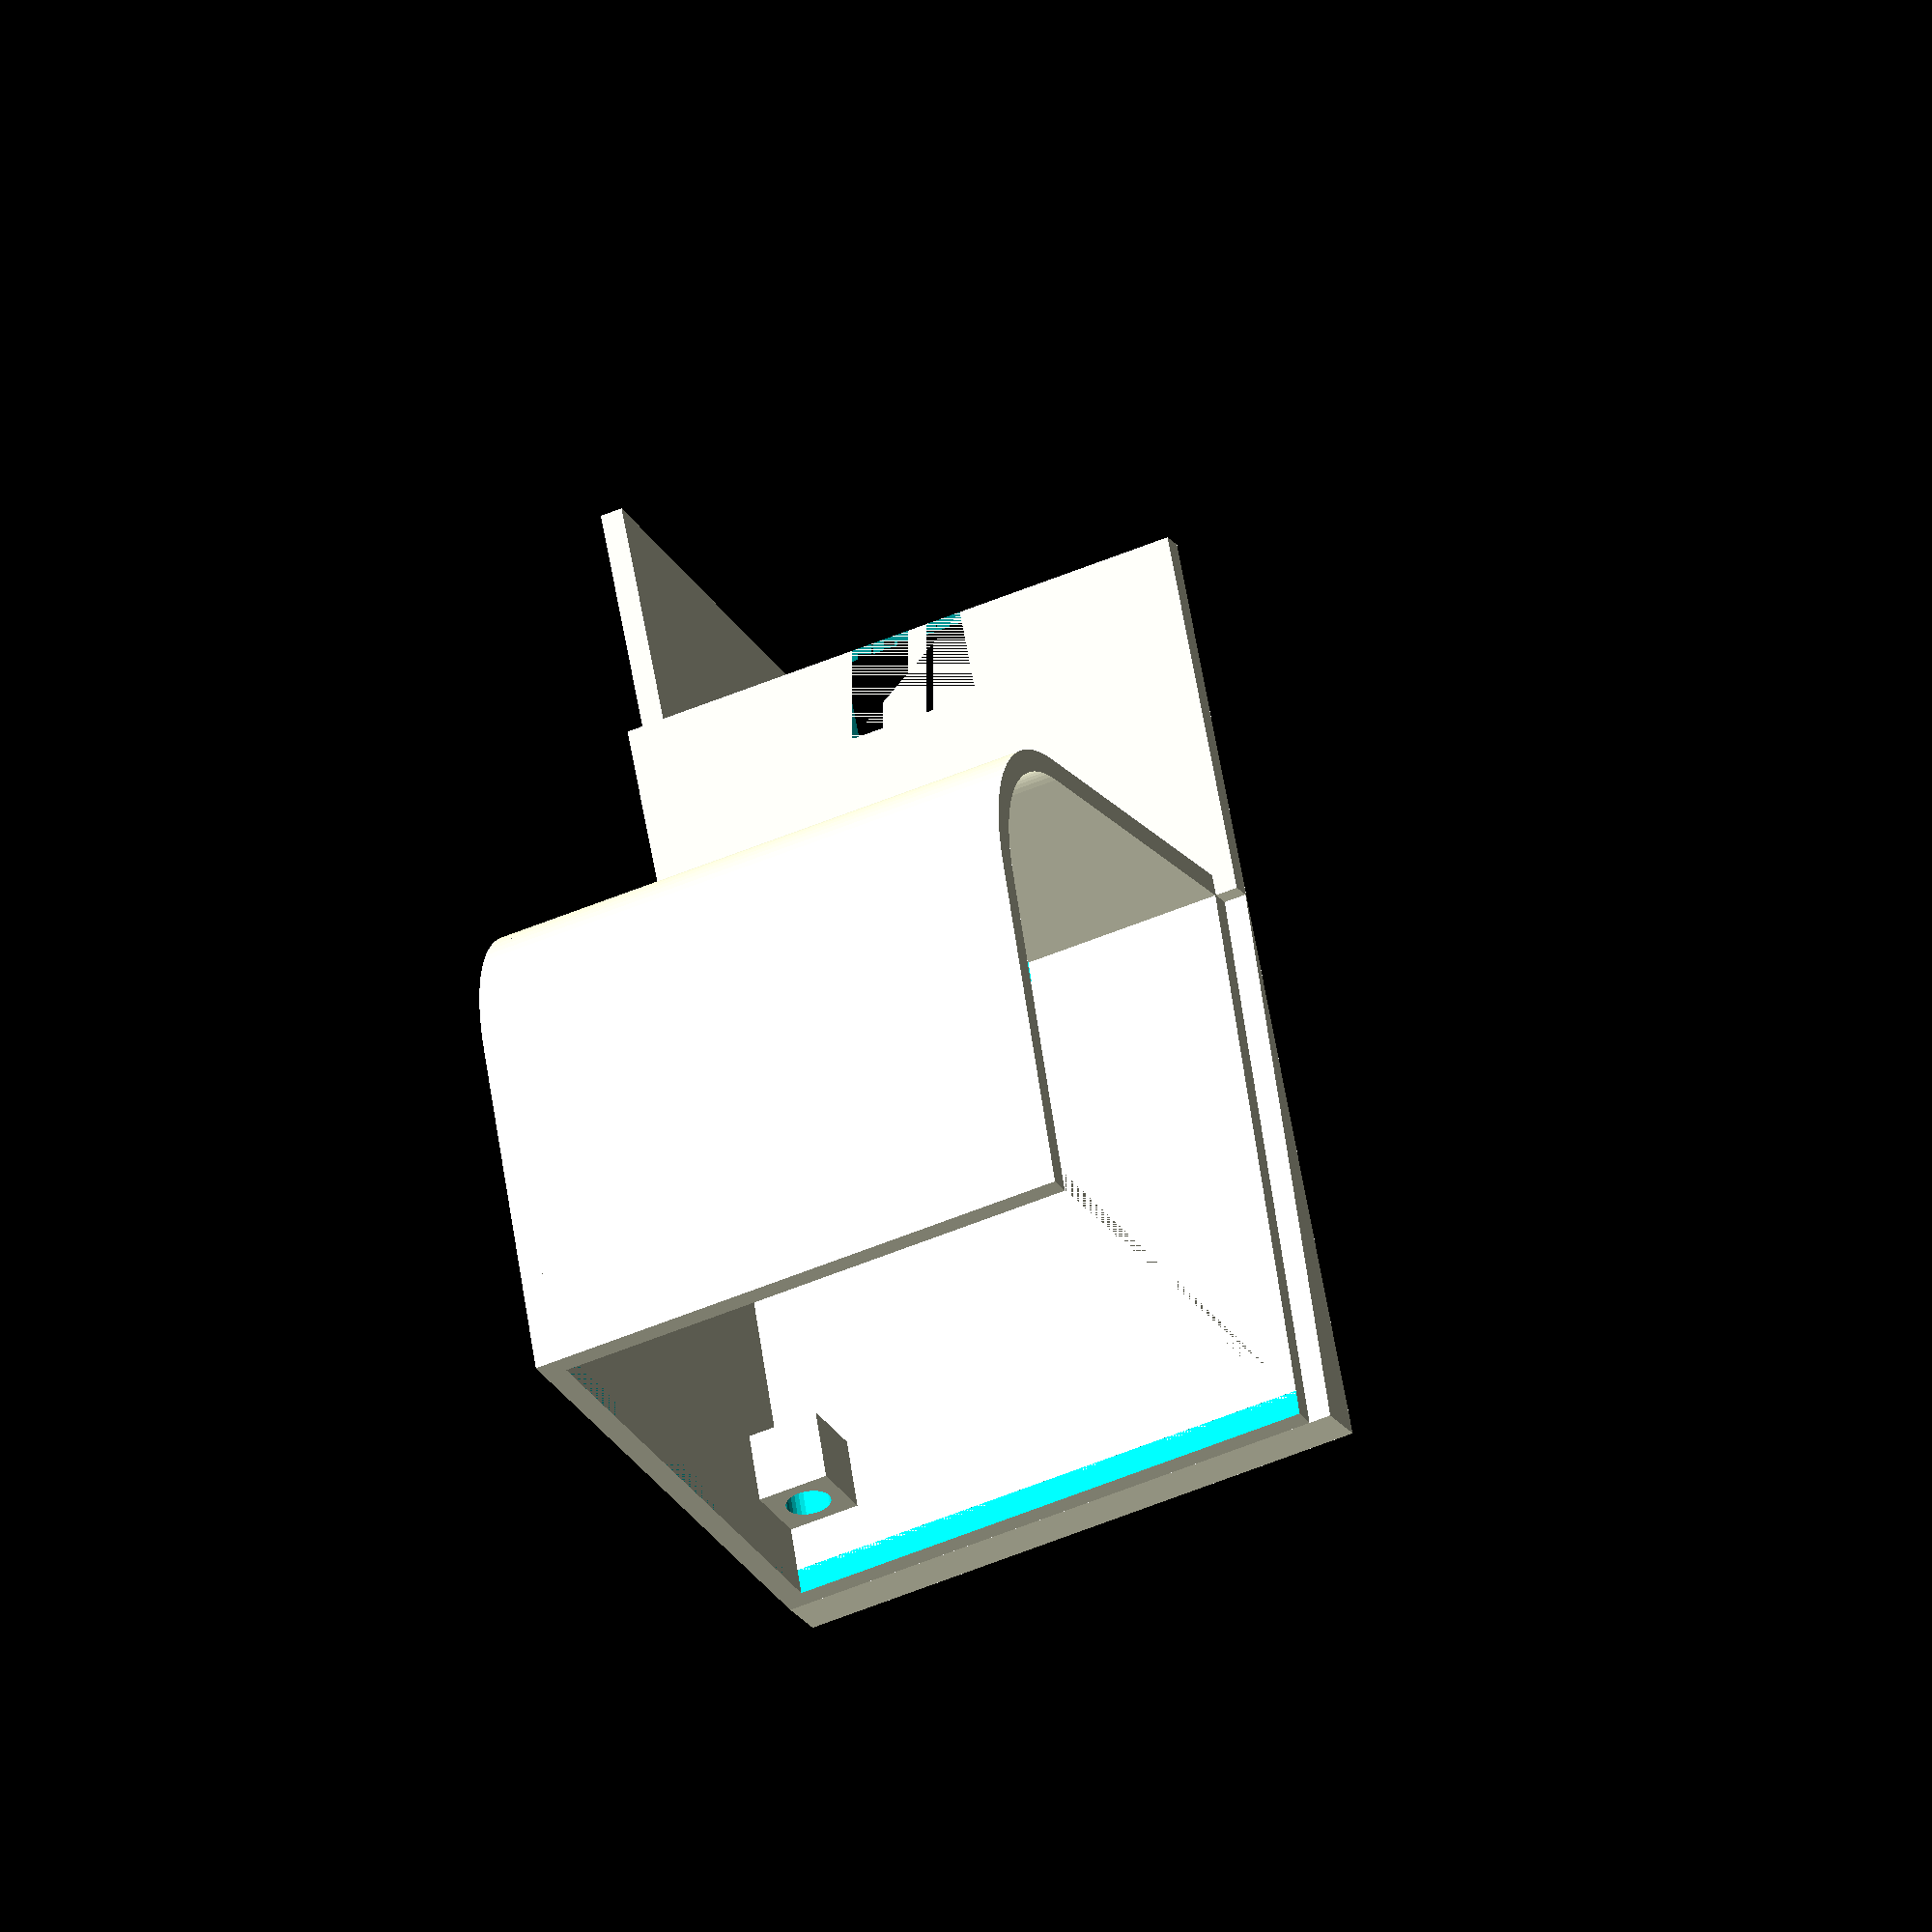
<openscad>
//square( size = .1, center = false);
//translate ([0,1.525,0])
//  square( size = .1, center = false);

lens=.2;
thickness = 0.0625;
eps=.01;
base_length = 1.7;
up_angle = 5;
camera_size = 1.5;
rear_tab_length = 1;
  // Length of tab extended from rear of housing
rear_tab_thickness = thickness;

wire_port_w = 3/8;
wire_port_h = 1/4;
  // Size of rear opening for camera
  //  connector
  
module shape (){
// 2D
  hull()
  {
    square( size = .1, center = false);
    translate ([0,camera_size + thickness,0])
      square( size = thickness, center = false);
    polygon(points=[[base_length,0],
                    [1.6,0],
                    [1.65,.1],
                    [base_length,0]], 
            convexity=10);
    translate([1,1+thickness,0]) 
      circle(r=.5+thickness,$fn=100);
  }
}

module mount (){
  difference(){
  cube([.2,.2,.2], false);
  translate ([0,.1,.1])
      rotate([0,90,0])
      cylinder(0.2, .0625,.0625, true, $fn = 30);
  }
}

module main_box() {
  difference(){
    {
      {   
        linear_extrude(height = camera_size + thickness, 
                       center = false, 
                       convexity = 2, 
                       twist = 0,                      
                       slices = 10, 
                       scale = 1){
          difference(){
            shape ();
            offset(r=-thickness){ 
              shape ();
              }
            }
          }
        } 
      }
      {
        translate([-eps, thickness, thickness])
         cube([thickness+eps*2,
               camera_size,
               camera_size], 
              center = false);
      }
    }

    linear_extrude(height = thickness, 
                   center = false, 
                   convexity = 2, 
                   twist = 0, 
                   slices = 10, 
                   scale = 1)
      shape();
  translate([lens,thickness,thickness])mount();
  translate([lens,thickness+1.3,thickness])mount();
}

difference() {
  {
    union() {
      rotate([0,0,-up_angle])
        translate ([-base_length, 0, 0])
          main_box();
      linear_extrude(height = 2*thickness+camera_size, 
                     center = false, 
                     convexity = 2, 
                     twist = 0, 
                     slices = 10, 
                     scale = 1)
      polygon(points=[[0,0],
                      [-base_length*cos(up_angle),
                       0],
                      [-base_length*cos(up_angle),
                        base_length*sin(up_angle)], 
                      [0,0]], 
                     convexity=10);
      difference() {
        translate([-thickness, 0, 0])
          cube([thickness+rear_tab_length, 
                rear_tab_thickness,     
                thickness*2+camera_size]);
        translate([rear_tab_length-wire_port_h, 0, camera_size/2-wire_port_w/2+thickness])
          cube([wire_port_h, rear_tab_thickness, wire_port_w]);
      }
    }
  }
  translate([-2*thickness,
             thickness, 
             thickness+camera_size/2-wire_port_w/2])
    cube([thickness*2, wire_port_h, wire_port_w], 
         center = false);
}

translate([0, -thickness, camera_size+thickness*2])
rotate([180,0,0]){
  translate([0,0,camera_size+thickness]) 
    linear_extrude(height = thickness, center = false, convexity = 2, twist = 0, slices = 10, scale = 1){
      shape();
      }
  translate([lens,thickness+1.3,thickness+1.3])mount();
  translate([lens,thickness,thickness+1.3])mount();  
  }
</openscad>
<views>
elev=226.5 azim=66.7 roll=243.6 proj=o view=wireframe
</views>
